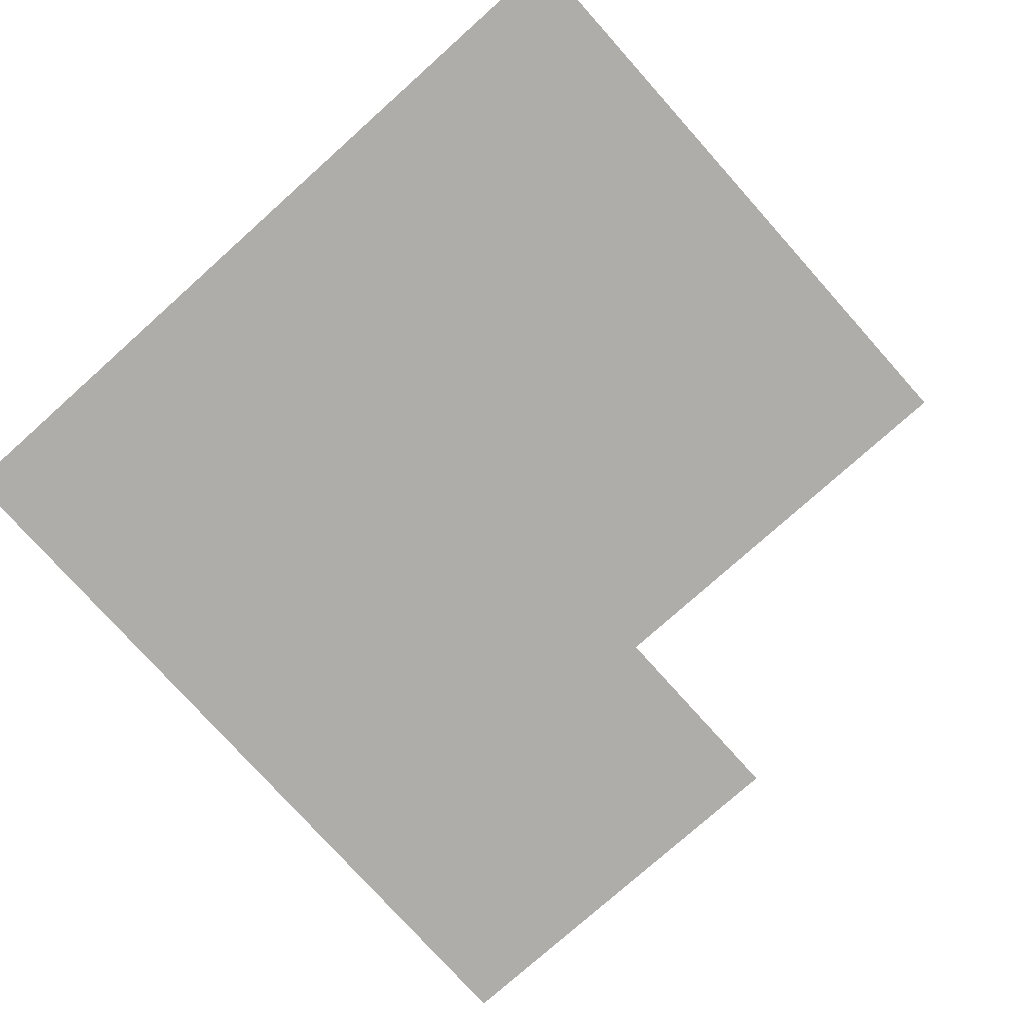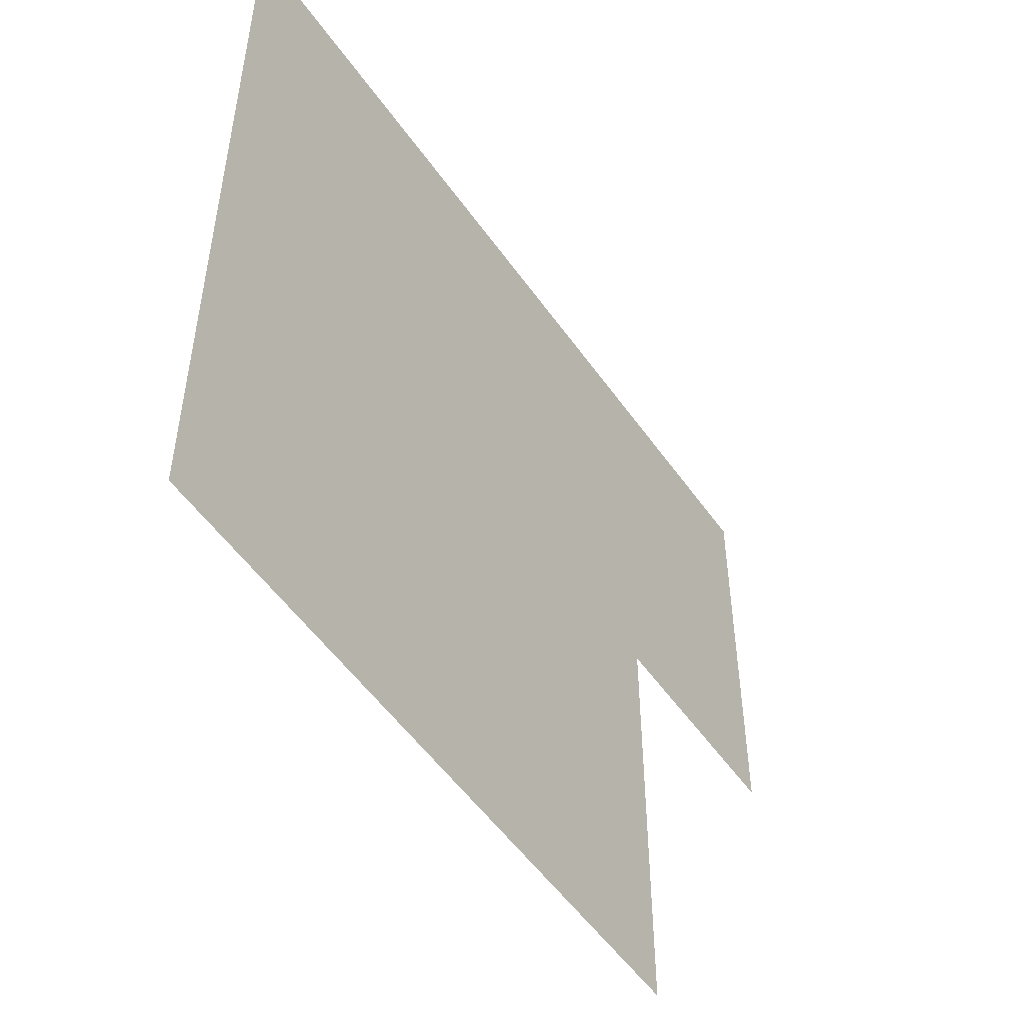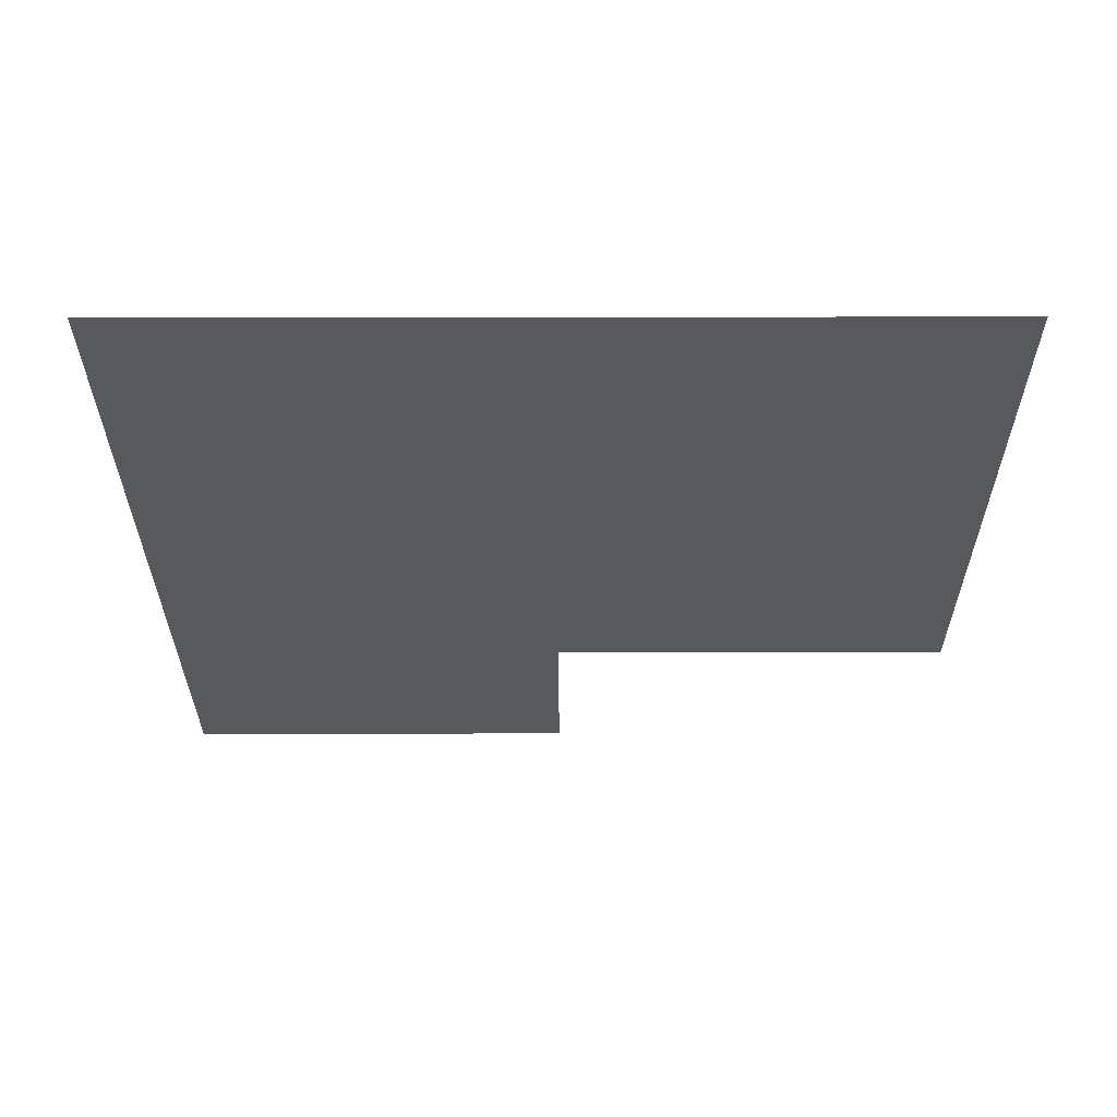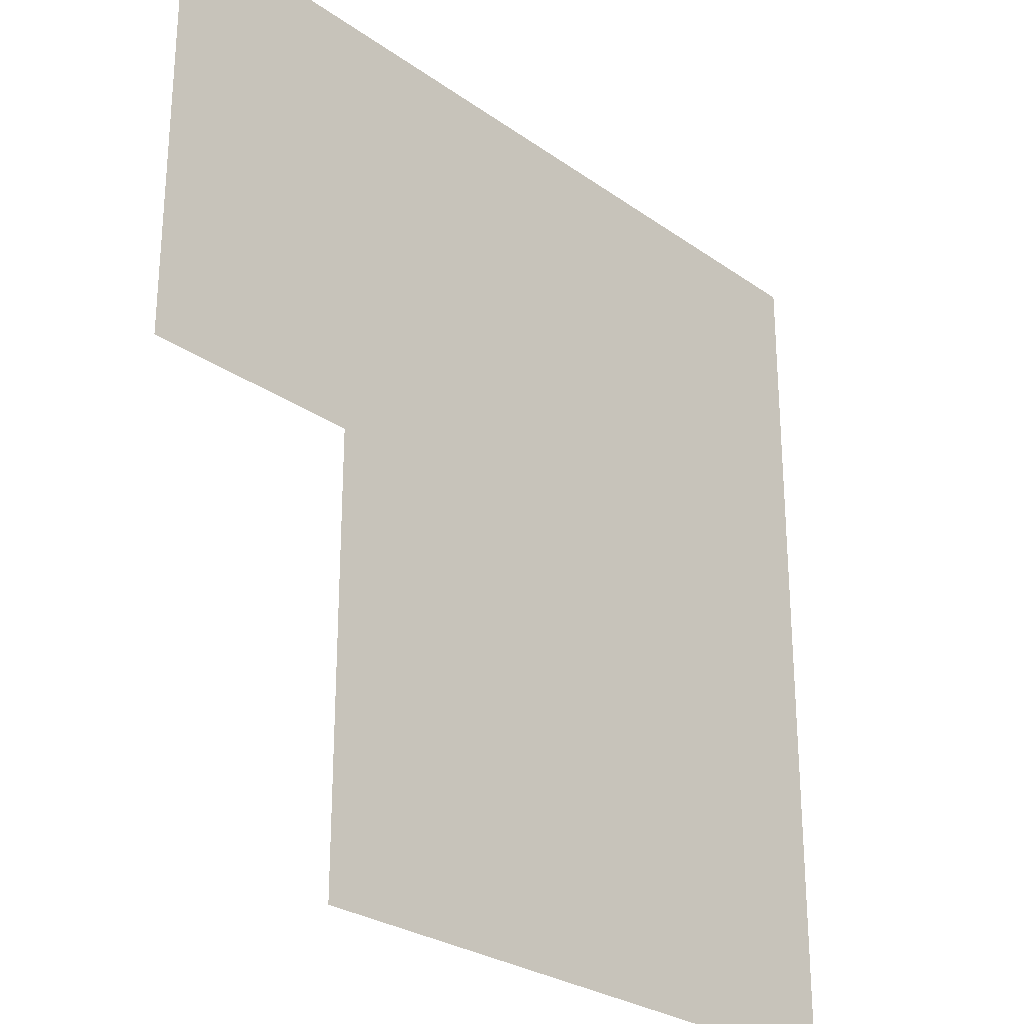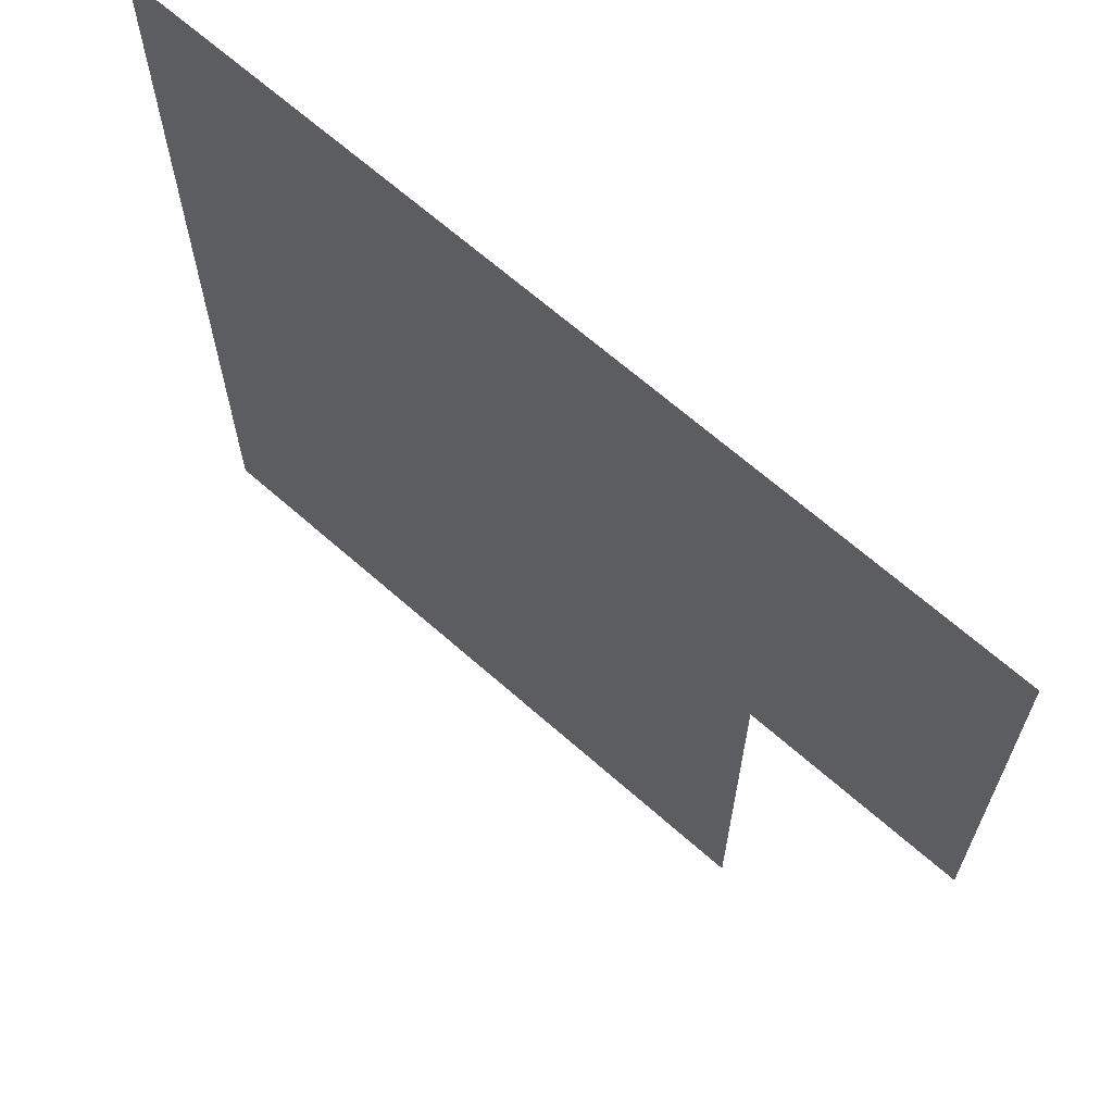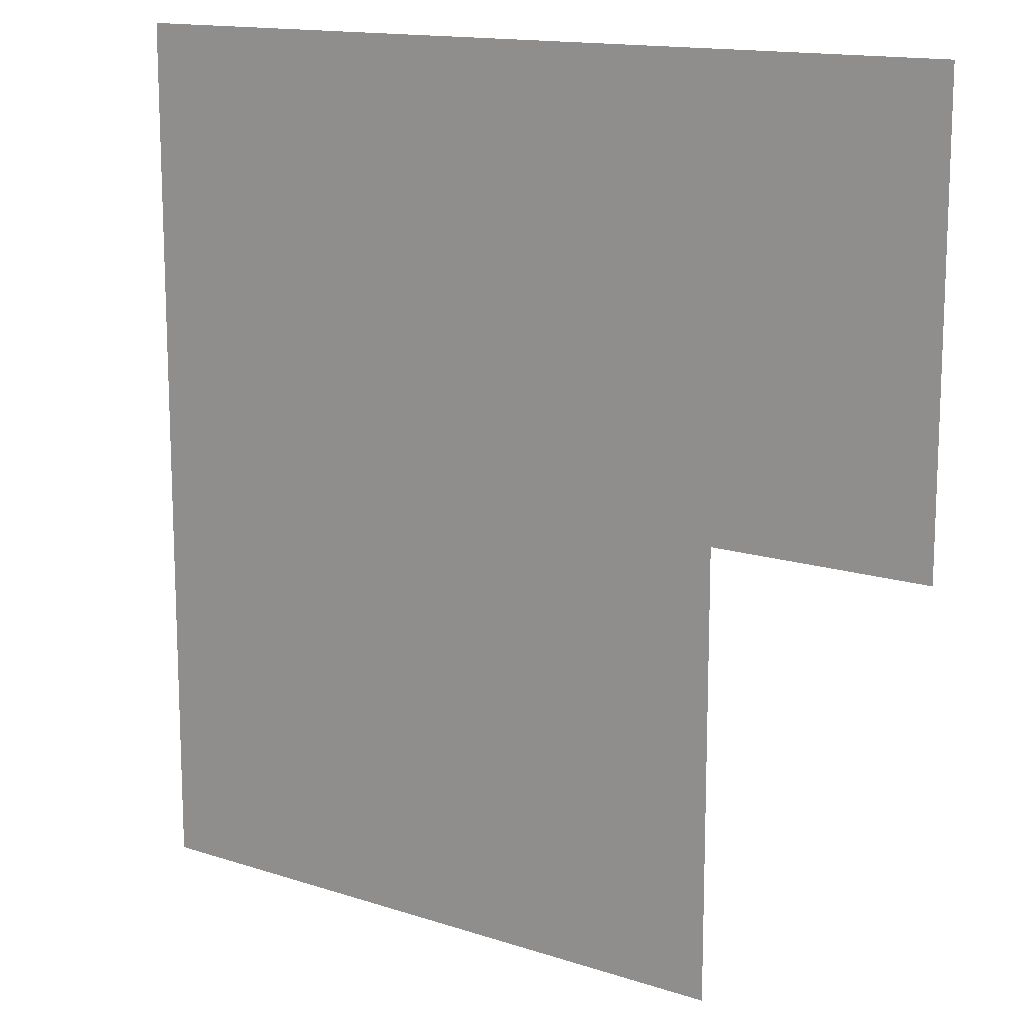
<metadata>
{"format":"obj","ext":"obj","renderer":"f3d","projection":"perspective","resolution":1024,"background":"white","views":[{"elev":-77.1,"azim":131.8,"up":"+Y"},{"elev":-52.7,"azim":124.2,"up":"+Z"},{"elev":-29.5,"azim":90.1,"up":"+Y"},{"elev":-27.1,"azim":-47.5,"up":"+Z"},{"elev":66.4,"azim":-138.4,"up":"+Z"},{"elev":14.1,"azim":-144.0,"up":"+Z"}]}
</metadata>
<code>
g default
v -1 0 1
v -1 0 0
v -0.5 0 0
v -0.5 0 1
v 0 0 1
v 0.5 0 0
v 1 0 0
v 1 0 1
v -0.5 0 -1
v 0 0 -1
v 1 0 -1
f 1 2 3 4
f 4 3 6 5
f 5 6 7 8
f 3 9 10 6
f 6 10 11 7

</code>
